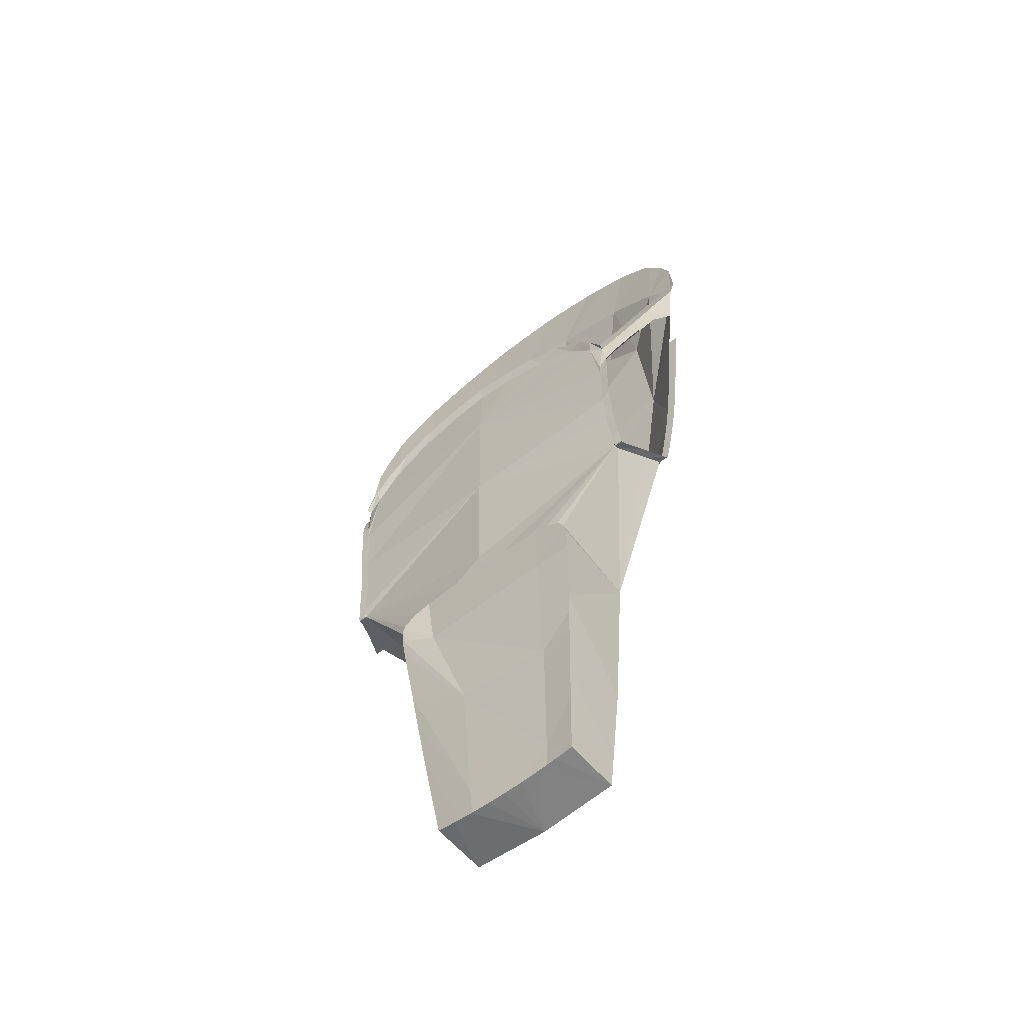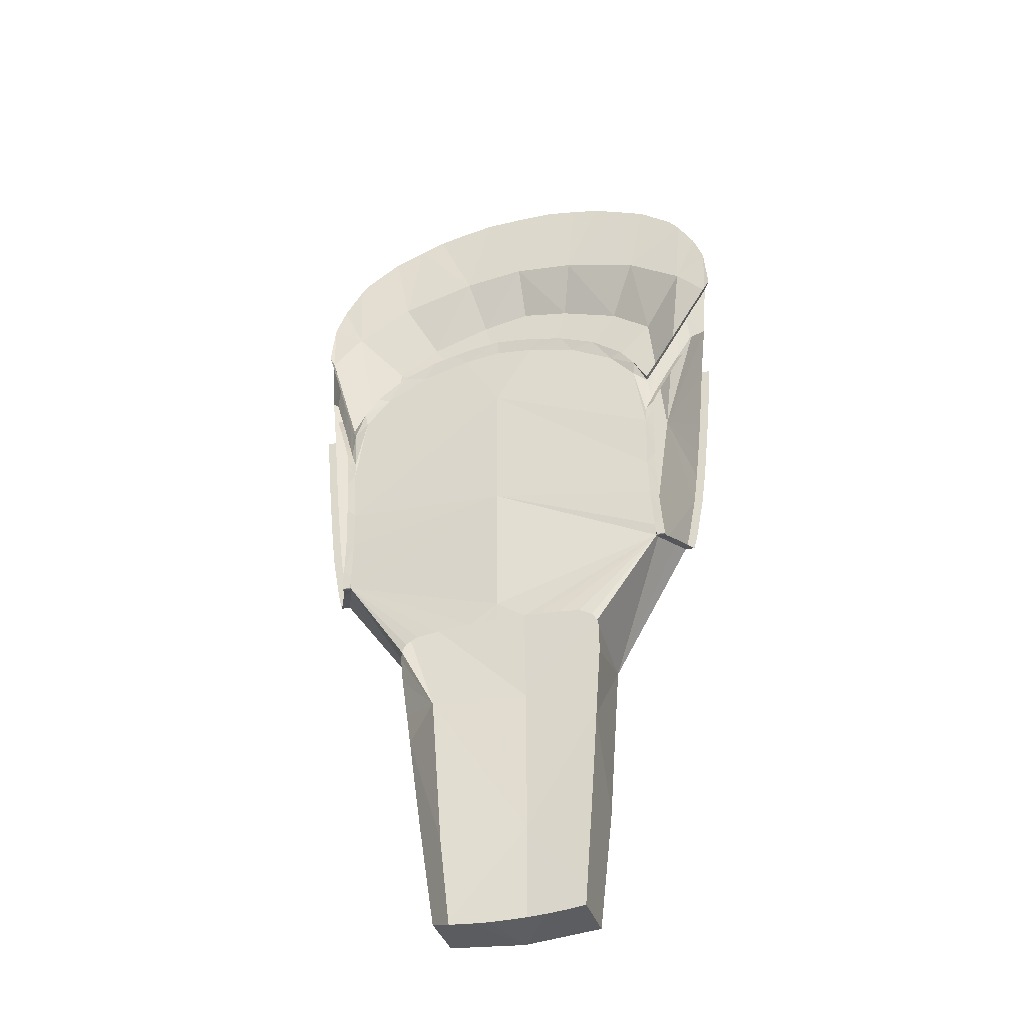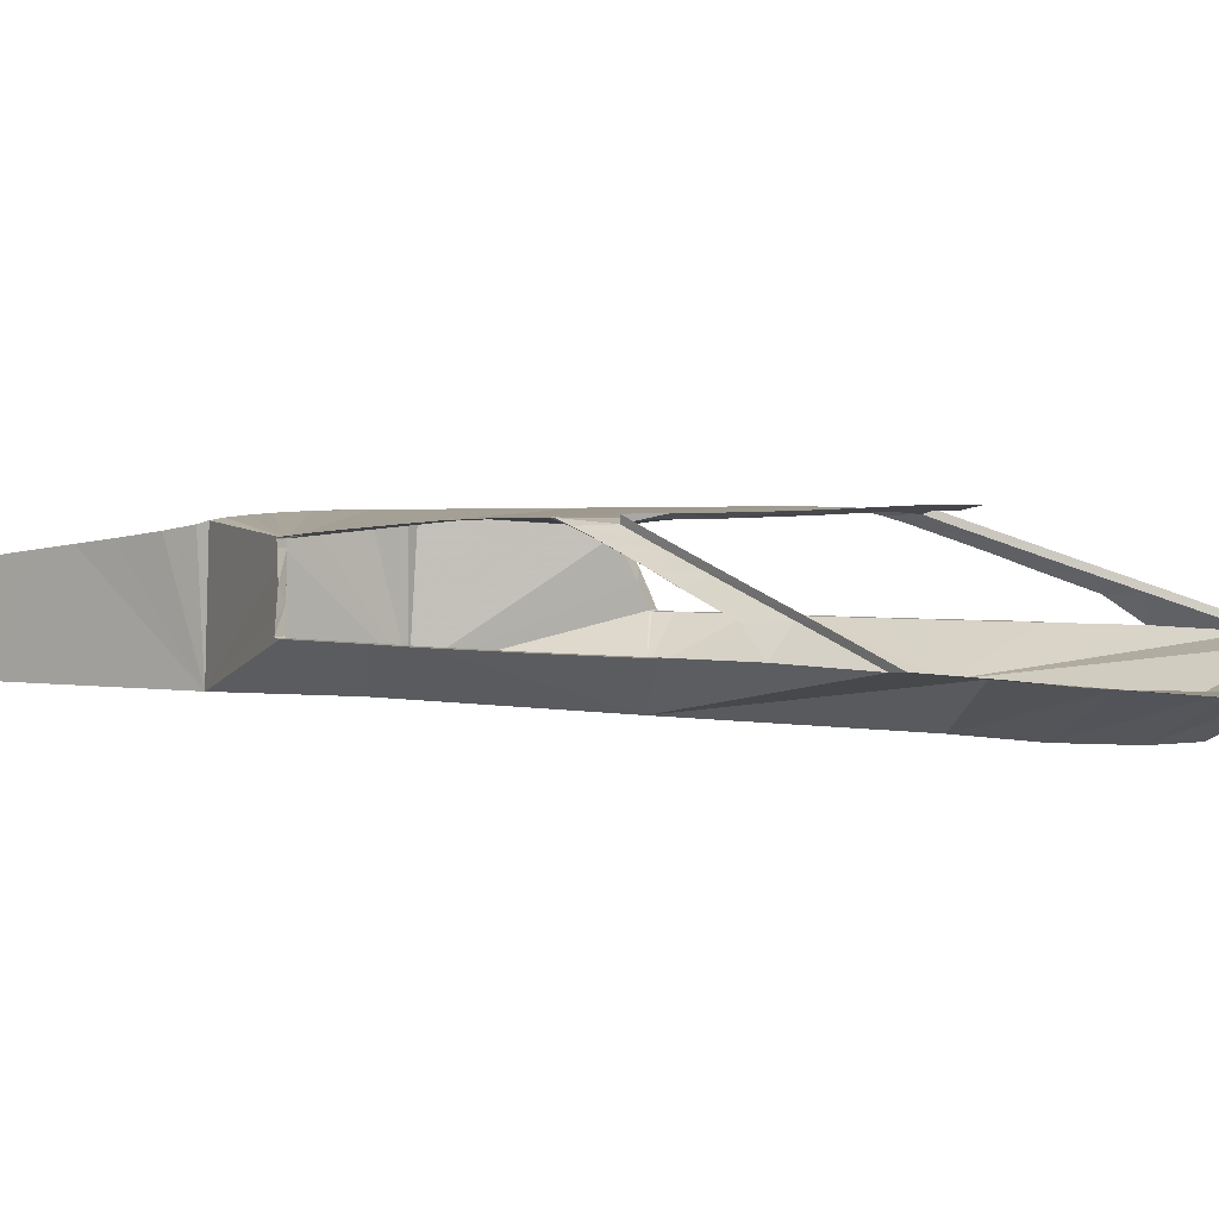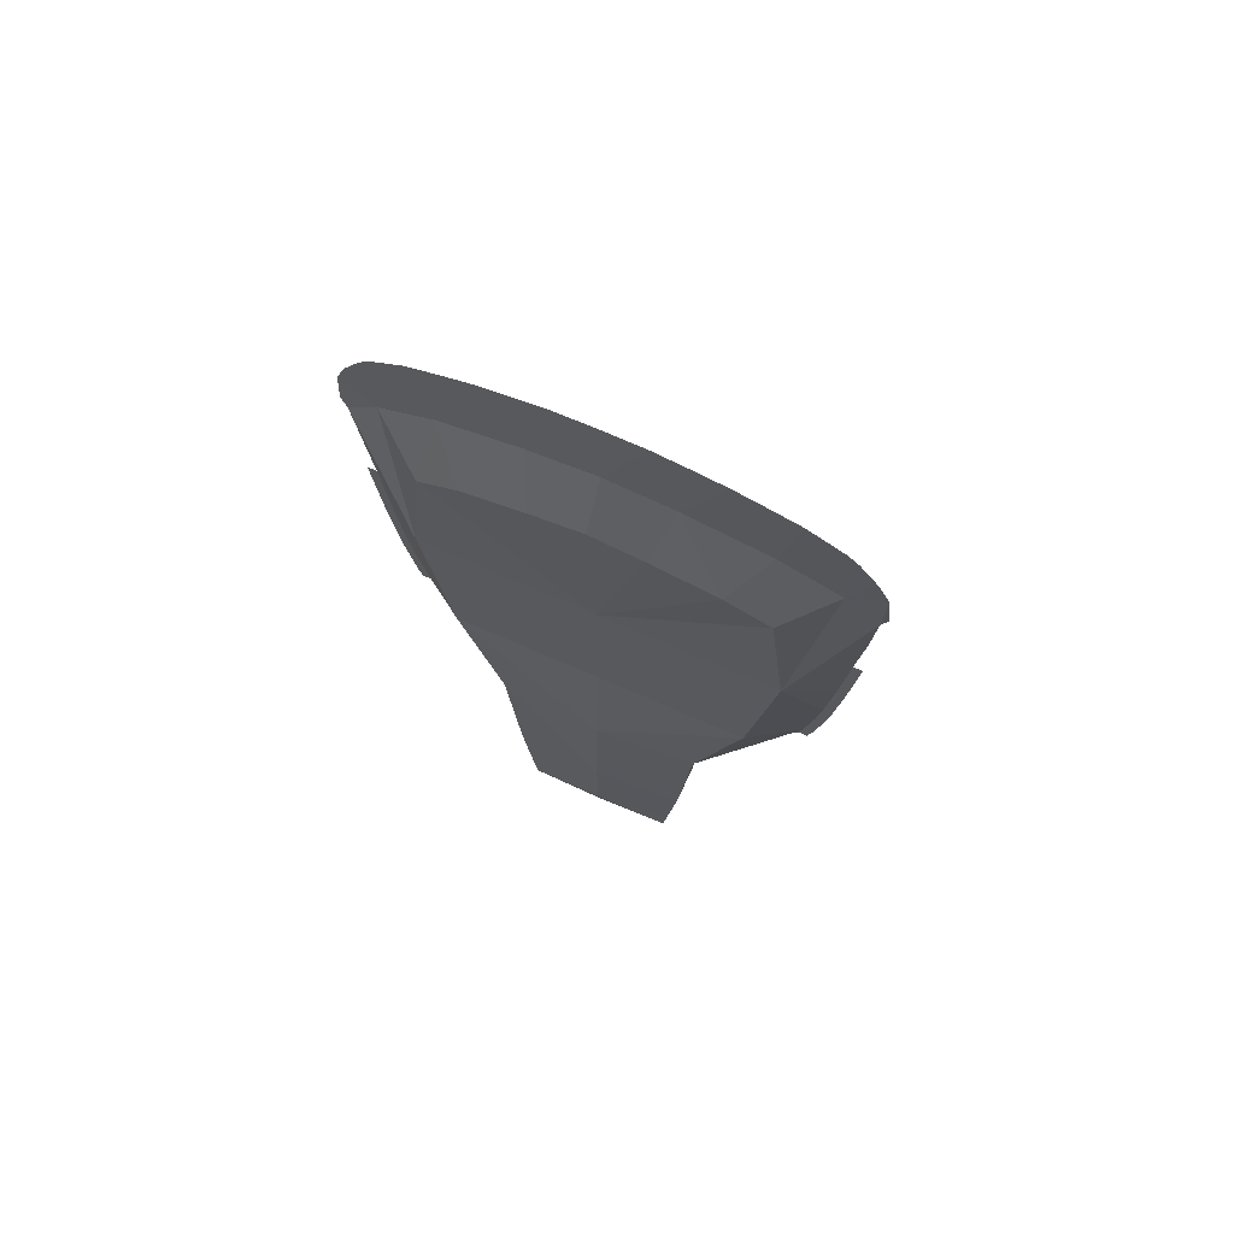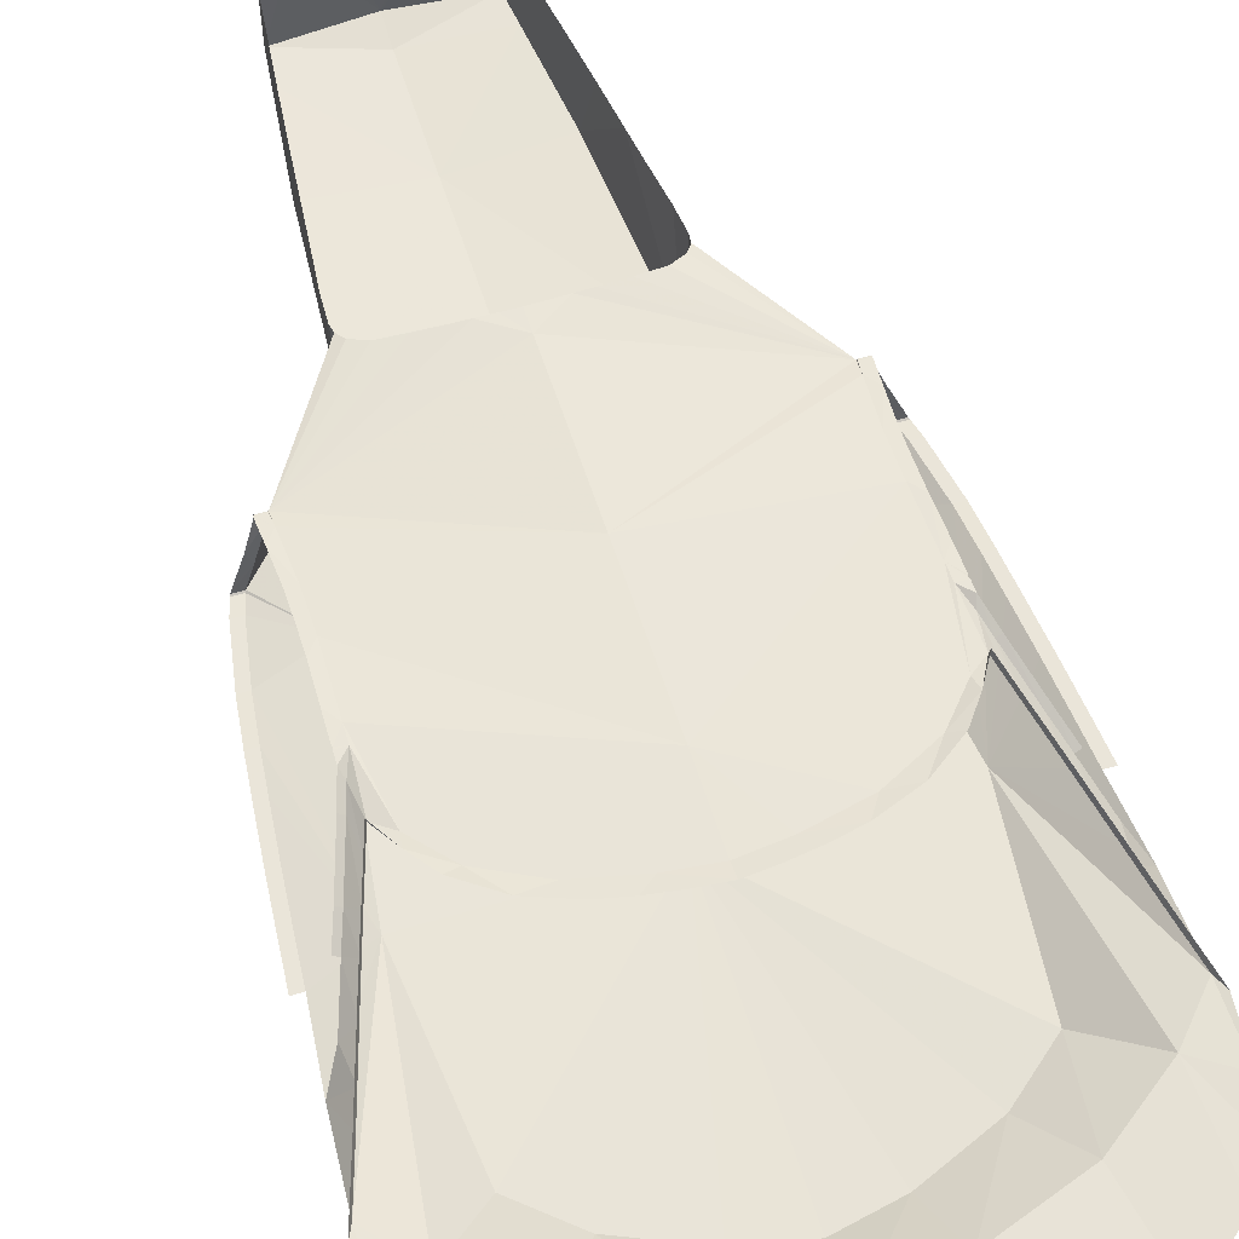
<metadata>
{"format":"obj","ext":"obj","renderer":"f3d","projection":"perspective","resolution":1024,"background":"white","views":[{"elev":-59.0,"azim":-141.2,"up":"+Z"},{"elev":-37.9,"azim":-163.6,"up":"+Z"},{"elev":2.4,"azim":-59.0,"up":"+Y"},{"elev":71.0,"azim":23.7,"up":"+Z"},{"elev":58.2,"azim":-17.4,"up":"+Y"}]}
</metadata>
<code>
g model_car_115_interior_LOD1
v -7.153e-07 1.003 -0.5782
v 0.08196 1.002 -0.6358
v 0.04098 1.002 -0.6346
v 0.4779 0.9676 -0.4023
v 0.1229 1.001 -0.6371
v 0.1843 1 -0.6403
v 0.246 0.9975 -0.6455
v -7.153e-07 1.009 -0.1815
v -7.153e-07 1.002 -0.634
v 0.2821 0.9939 -0.6633
v 0.2957 0.9893 -0.6836
v 0.2891 0.7178 -0.6984
v 0.2992 0.9831 -0.7063
v 0.2953 0.9719 -0.7777
v 0.2836 0.9583 -0.8845
v 0.4797 0.955 -0.3995
v 0.5051 0.955 -0.3995
v 0.5032 0.9676 -0.4023
v 0.5274 0.9002 -0.3821
v 0.5148 0.8734 -0.3772
v 0.5524 0.8449 -0.3694
v 0.5611 0.8243 -0.3651
v 0.5357 0.8243 -0.3651
v 0.415 0.7297 -0.3008
v -7.153e-07 0.7024 -0.7112
v -7.153e-07 0.7 -1.156
v 0.2541 0.7181 -1.165
v 0.2746 0.9481 -0.9713
v 0.2622 0.934 -1.091
v 0.2461 0.9163 -1.238
v 0.2246 0.7181 -1.424
v 0.2246 0.8927 -1.424
v -7.153e-07 0.7274 -0.2879
v 0.4867 0.7248 0.2287
v 0.5727 0.8206 -0.1886
v 0.5855 0.8188 -0.0892
v 0.6108 0.8188 -0.0892
v 0.598 0.8206 -0.1886
v 0.6204 0.818 -0.001816
v 0.595 0.818 -0.001816
v 0.6325 0.817 0.1169
v 0.6071 0.817 0.1169
v 0.6433 0.8165 0.2362
v 0.618 0.8165 0.2362
v 0.6515 0.8162 0.3321
v 0.6262 0.8162 0.3321
v 0.548 0.8216 -0.3228
v 0.5734 0.8216 -0.3228
v 0.538 0.8221 -0.3615
v 0.5633 0.8221 -0.3615
v 0.6442 0.8152 0.5102
v 0.6569 0.8082 0.6997
v 0.566 0.7978 0.8008
v 0.6604 0.804 0.867
v 0.6724 0.8106 0.7339
v 0.6301 0.796 0.9524
v 0.5797 0.7894 1.041
v 0.4045 0.7788 0.9176
v 0.5488 0.7853 1.081
v 0.4519 0.7742 1.161
v 0.363 0.7682 1.204
v 0.1819 0.7665 0.993
v 0.288 0.7628 1.238
v 0.2024 0.7605 1.259
v 0.1105 0.7587 1.277
v -7.153e-07 0.7636 1.017
v -7.153e-07 0.759 1.279
v 0.6182 0.8489 0.5881
v 0.6229 0.8625 0.5915
v 0.598 0.8704 0.5276
v 0.6058 0.8654 0.4479
v 0.5713 0.899 0.4474
v 0.5687 0.9067 0.3385
v 0.5427 0.9297 0.3622
v 0.5459 0.9321 0.2744
v 0.5218 0.952 0.3005
v 0.5053 0.977 0.1516
v 0.5 0.975 0.2369
v 0.4914 0.9919 0.106
v 0.4814 0.9953 0.183
v 0.6026 0.8841 0.5311
v 0.5756 0.9128 0.451
v 0.5468 0.9435 0.3659
v 0.5256 0.9658 0.3043
v 0.5036 0.9889 0.2408
v 0.4864 1.008 0.1911
v 0.501 1.002 0.09082
v 0.5188 0.9826 0.1493
v 0.5594 0.9376 0.2718
v 0.5823 0.9119 0.3357
v 0.4842 1.01 0.1849
v 0.4987 1.004 0.08353
v 0.473 1.004 0.05618
v 0.4984 1.004 0.05618
v 0.4967 1.004 0.05169
v 0.4719 1.003 0.0144
v 0.4983 1.004 0.04882
v 0.4962 1.002 -0.02002
v 0.4932 0.9978 -0.1129
v 0.4678 0.9951 -0.1452
v 0.493 0.9925 -0.1774
v 0.494 0.986 -0.2503
v 0.4686 0.986 -0.2503
v 0.4993 0.9781 -0.3362
v 0.4762 0.9744 -0.3674
v 0.5039 0.9707 -0.3987
v 0.5034 0.9706 -0.3994
v 0.4789 0.9706 -0.3994
v 0.4795 0.9702 -0.4012
v 0.5015 0.9702 -0.4012
v 0.5033 0.9682 -0.4023
v 0.4785 0.9682 -0.4023
v -7.153e-07 1.015 0.2114
v 0.4406 1.002 0.216
v 0.3701 1.003 0.2974
v 0.245 1.006 0.3629
v 0.1064 1.008 0.396
v 0.2145 1.016 0.4114
v 0.1439 1.017 0.4279
v 0.07215 1.019 0.4395
v -7.153e-07 1.019 0.4466
v -7.153e-07 1.009 0.4086
v 0.3156 1.013 0.3717
v 0.4026 1.012 0.3076
v 0.4461 1.012 0.2496
v -7.153e-07 0.6811 0.8756
v 0.1436 0.6841 0.8464
v 0.3195 0.6964 0.7752
v 0.4401 0.7129 0.6772
v -7.153e-07 0.7225 0.23
v 0.1625 0.8799 -1.519
v 0.215 0.7181 -1.508
v 0.1084 0.8795 -1.523
v -7.153e-07 0.7181 -1.526
v 0.05425 0.8792 -1.526
v -7.153e-07 0.8792 -1.527
v 0.2144 0.8806 -1.513
v 0.2157 0.8822 -1.502
v -7.153e-07 0.7039 -1.447
v -7.153e-07 1.003 -0.5782
v -0.04098 1.002 -0.6346
v -0.08196 1.002 -0.6358
v -0.4779 0.9676 -0.4023
v -0.1229 1.001 -0.6371
v -0.1843 1 -0.6403
v -0.246 0.9975 -0.6455
v -7.153e-07 1.009 -0.1815
v -7.153e-07 1.002 -0.634
v -0.2821 0.9939 -0.6633
v -0.2957 0.9893 -0.6836
v -0.2891 0.7178 -0.6984
v -0.2992 0.9831 -0.7063
v -0.2953 0.9719 -0.7777
v -0.2836 0.9583 -0.8845
v -0.4797 0.955 -0.3995
v -0.5051 0.955 -0.3995
v -0.5032 0.9676 -0.4023
v -0.5274 0.9002 -0.3821
v -0.5148 0.8734 -0.3772
v -0.5524 0.8449 -0.3694
v -0.5611 0.8243 -0.3651
v -0.5357 0.8243 -0.3651
v -0.415 0.7297 -0.3008
v -7.153e-07 0.7024 -0.7112
v -7.153e-07 0.7 -1.156
v -0.2541 0.7181 -1.165
v -0.2746 0.9481 -0.9713
v -0.2622 0.934 -1.091
v -0.2461 0.9163 -1.238
v -0.2246 0.7181 -1.424
v -0.2246 0.8927 -1.424
v -7.153e-07 0.7274 -0.2879
v -0.4867 0.7248 0.2287
v -0.5727 0.8206 -0.1886
v -0.5855 0.8188 -0.0892
v -0.6108 0.8188 -0.0892
v -0.598 0.8206 -0.1886
v -0.6204 0.818 -0.001816
v -0.595 0.818 -0.001816
v -0.6325 0.817 0.1169
v -0.6071 0.817 0.1169
v -0.6433 0.8165 0.2362
v -0.618 0.8165 0.2362
v -0.6515 0.8162 0.3321
v -0.6262 0.8162 0.3321
v -0.548 0.8216 -0.3228
v -0.5734 0.8216 -0.3228
v -0.538 0.8221 -0.3615
v -0.5633 0.8221 -0.3615
v -0.6442 0.8152 0.5102
v -0.6569 0.8082 0.6997
v -0.566 0.7978 0.8008
v -0.6604 0.804 0.867
v -0.6724 0.8106 0.7339
v -0.6301 0.796 0.9524
v -0.5797 0.7894 1.041
v -0.4045 0.7788 0.9176
v -0.5488 0.7853 1.081
v -0.4519 0.7742 1.161
v -0.363 0.7682 1.204
v -0.1819 0.7665 0.993
v -0.288 0.7628 1.238
v -0.2024 0.7605 1.259
v -0.1105 0.7587 1.277
v -7.153e-07 0.7636 1.017
v -7.153e-07 0.759 1.279
v -0.6182 0.8489 0.5881
v -0.6229 0.8625 0.5915
v -0.598 0.8704 0.5276
v -0.6058 0.8654 0.4479
v -0.5713 0.899 0.4474
v -0.5687 0.9067 0.3385
v -0.5427 0.9297 0.3622
v -0.5459 0.9321 0.2744
v -0.5218 0.952 0.3005
v -0.5053 0.977 0.1516
v -0.5 0.975 0.2369
v -0.4914 0.9919 0.106
v -0.4814 0.9953 0.183
v -0.6026 0.8841 0.5311
v -0.5756 0.9128 0.451
v -0.5468 0.9435 0.3659
v -0.5256 0.9658 0.3043
v -0.5036 0.9889 0.2408
v -0.4864 1.008 0.1911
v -0.501 1.002 0.09082
v -0.5188 0.9826 0.1493
v -0.5594 0.9376 0.2718
v -0.5823 0.9119 0.3357
v -0.4842 1.01 0.1849
v -0.4987 1.004 0.08353
v -0.473 1.004 0.05618
v -0.4984 1.004 0.05618
v -0.4967 1.004 0.05169
v -0.4719 1.003 0.0144
v -0.4983 1.004 0.04882
v -0.4962 1.002 -0.02002
v -0.4932 0.9978 -0.1129
v -0.4678 0.9951 -0.1452
v -0.493 0.9925 -0.1774
v -0.494 0.986 -0.2503
v -0.4686 0.986 -0.2503
v -0.4993 0.9781 -0.3362
v -0.4762 0.9744 -0.3674
v -0.5039 0.9707 -0.3987
v -0.5034 0.9706 -0.3994
v -0.4789 0.9706 -0.3994
v -0.4795 0.9702 -0.4012
v -0.5015 0.9702 -0.4012
v -0.5033 0.9682 -0.4023
v -0.4785 0.9682 -0.4023
v -7.153e-07 1.015 0.2114
v -0.4406 1.002 0.216
v -0.3701 1.003 0.2974
v -0.245 1.006 0.3629
v -0.1064 1.008 0.396
v -0.2145 1.016 0.4114
v -0.1439 1.017 0.4279
v -0.07215 1.019 0.4395
v -7.153e-07 1.019 0.4466
v -7.153e-07 1.009 0.4086
v -0.3156 1.013 0.3717
v -0.4026 1.012 0.3076
v -0.4461 1.012 0.2496
v -0.1436 0.6841 0.8464
v -7.153e-07 0.6811 0.8756
v -0.3195 0.6964 0.7752
v -0.4401 0.7129 0.6772
v -7.153e-07 0.7225 0.23
v -0.1625 0.8799 -1.519
v -0.1084 0.8795 -1.523
v -0.215 0.7181 -1.508
v -7.153e-07 0.7181 -1.526
v -0.05425 0.8792 -1.526
v -7.153e-07 0.8792 -1.527
v -0.2144 0.8806 -1.513
v -0.2157 0.8822 -1.502
v -7.153e-07 0.7039 -1.447
g model_car_115_interior_LOD1_0
f 3 2 1
f 1 2 4
f 2 5 4
f 5 6 4
f 6 7 4
f 1 4 8
f 1 9 3
f 7 10 4
f 10 11 4
f 11 12 4
f 13 12 11
f 14 12 13
f 15 12 14
f 12 16 4
f 4 16 17
f 18 4 17
f 17 16 19
f 16 20 19
f 16 12 20
f 19 20 21
f 21 20 22
f 20 23 22
f 20 12 23
f 12 24 23
f 12 25 24
f 26 25 12
f 27 26 12
f 27 12 28
f 15 28 12
f 29 27 28
f 30 27 29
f 31 27 30
f 27 31 26
f 32 31 30
f 25 33 24
f 24 33 34
f 34 35 24
f 36 35 34
f 35 36 37
f 38 35 37
f 37 36 39
f 36 40 39
f 40 36 34
f 39 40 41
f 40 42 41
f 42 40 34
f 41 42 43
f 42 44 43
f 44 42 34
f 43 44 45
f 44 46 45
f 46 44 34
f 47 35 38
f 48 47 38
f 49 47 48
f 50 49 48
f 35 47 24
f 47 49 24
f 49 23 24
f 22 23 49
f 50 22 49
f 51 46 34
f 51 34 52
f 52 34 53
f 52 53 54
f 55 52 54
f 54 53 56
f 56 53 57
f 53 58 57
f 57 58 59
f 59 58 60
f 60 58 61
f 58 62 61
f 61 62 63
f 63 62 64
f 64 62 65
f 62 66 65
f 65 66 67
f 52 55 68
f 55 69 68
f 68 69 70
f 68 70 51
f 68 51 52
f 51 70 71
f 70 72 71
f 71 72 73
f 72 74 73
f 73 74 75
f 74 76 75
f 75 76 77
f 76 78 77
f 77 78 79
f 78 80 79
f 70 81 72
f 69 81 70
f 81 82 72
f 72 82 74
f 82 83 74
f 74 83 76
f 83 84 76
f 76 84 78
f 84 85 78
f 78 85 80
f 85 86 80
f 79 87 77
f 87 88 77
f 77 88 75
f 88 89 75
f 75 89 73
f 89 90 73
f 86 91 80
f 92 87 79
f 92 79 93
f 79 80 93
f 94 92 93
f 94 93 95
f 93 96 95
f 95 96 97
f 97 96 98
f 98 96 99
f 96 100 99
f 99 100 101
f 101 100 102
f 100 103 102
f 102 103 104
f 103 105 104
f 104 105 106
f 106 105 107
f 105 108 107
f 108 109 107
f 109 110 107
f 110 109 111
f 109 112 111
f 112 109 108
f 111 112 18
f 112 4 18
f 108 105 4
f 112 108 4
f 8 103 100
f 8 105 103
f 4 105 8
f 8 100 113
f 100 96 113
f 114 113 96
f 113 114 115
f 116 113 115
f 117 113 116
f 117 116 118
f 119 117 118
f 120 117 119
f 120 121 117
f 121 122 117
f 117 122 113
f 118 116 123
f 116 115 123
f 123 115 124
f 115 114 125
f 124 115 125
f 125 114 80
f 91 125 80
f 80 114 93
f 93 114 96
f 127 126 66
f 62 127 66
f 128 127 62
f 58 128 62
f 129 128 58
f 53 129 58
f 34 129 53
f 128 130 127
f 130 129 34
f 127 130 126
f 129 130 128
f 33 130 34
f 133 132 131
f 134 132 133
f 135 134 133
f 136 134 135
f 131 132 137
f 137 132 138
f 134 139 132
f 139 31 132
f 31 139 26
f 132 31 32
f 138 132 32
f 142 141 140
f 142 140 143
f 144 142 143
f 145 144 143
f 146 145 143
f 143 140 147
f 148 140 141
f 149 146 143
f 150 149 143
f 151 150 143
f 151 152 150
f 151 153 152
f 151 154 153
f 155 151 143
f 155 143 156
f 143 157 156
f 155 156 158
f 159 155 158
f 151 155 159
f 159 158 160
f 159 160 161
f 162 159 161
f 151 159 162
f 163 151 162
f 164 151 163
f 164 165 151
f 165 166 151
f 151 166 167
f 167 154 151
f 166 168 167
f 166 169 168
f 166 170 169
f 170 166 165
f 170 171 169
f 172 164 163
f 172 163 173
f 174 173 163
f 174 175 173
f 175 174 176
f 174 177 176
f 175 176 178
f 179 175 178
f 175 179 173
f 179 178 180
f 181 179 180
f 179 181 173
f 181 180 182
f 183 181 182
f 181 183 173
f 183 182 184
f 185 183 184
f 183 185 173
f 174 186 177
f 186 187 177
f 186 188 187
f 188 189 187
f 186 174 163
f 188 186 163
f 162 188 163
f 161 189 188
f 162 161 188
f 185 190 173
f 173 190 191
f 173 191 192
f 192 191 193
f 191 194 193
f 192 193 195
f 192 195 196
f 197 192 196
f 197 196 198
f 197 198 199
f 197 199 200
f 201 197 200
f 201 200 202
f 201 202 203
f 201 203 204
f 205 201 204
f 205 204 206
f 194 191 207
f 208 194 207
f 208 207 209
f 209 207 190
f 190 207 191
f 209 190 210
f 211 209 210
f 211 210 212
f 213 211 212
f 213 212 214
f 215 213 214
f 215 214 216
f 217 215 216
f 217 216 218
f 219 217 218
f 220 209 211
f 220 208 209
f 221 220 211
f 221 211 213
f 222 221 213
f 222 213 215
f 223 222 215
f 223 215 217
f 224 223 217
f 224 217 219
f 225 224 219
f 226 218 216
f 227 226 216
f 227 216 214
f 228 227 214
f 228 214 212
f 229 228 212
f 230 225 219
f 226 231 218
f 218 231 232
f 219 218 232
f 231 233 232
f 232 233 234
f 235 232 234
f 235 234 236
f 235 236 237
f 235 237 238
f 239 235 238
f 239 238 240
f 239 240 241
f 242 239 241
f 242 241 243
f 244 242 243
f 244 243 245
f 244 245 246
f 247 244 246
f 248 247 246
f 249 248 246
f 248 249 250
f 251 248 250
f 248 251 247
f 251 250 157
f 143 251 157
f 247 251 143
f 244 247 143
f 242 147 239
f 244 147 242
f 244 143 147
f 239 147 252
f 235 239 252
f 252 253 235
f 253 252 254
f 252 255 254
f 252 256 255
f 255 256 257
f 256 258 257
f 256 259 258
f 260 259 256
f 261 260 256
f 261 256 252
f 255 257 262
f 254 255 262
f 254 262 263
f 254 263 264
f 253 254 264
f 253 264 219
f 264 230 219
f 253 219 232
f 253 232 235
f 265 201 205
f 266 265 205
f 265 267 201
f 267 197 201
f 267 268 197
f 268 192 197
f 268 173 192
f 269 267 265
f 268 269 173
f 269 265 266
f 269 268 267
f 269 172 173
f 272 271 270
f 272 273 271
f 273 274 271
f 273 275 274
f 272 270 276
f 272 276 277
f 278 273 272
f 170 278 272
f 278 170 165
f 272 277 171
f 170 272 171

</code>
